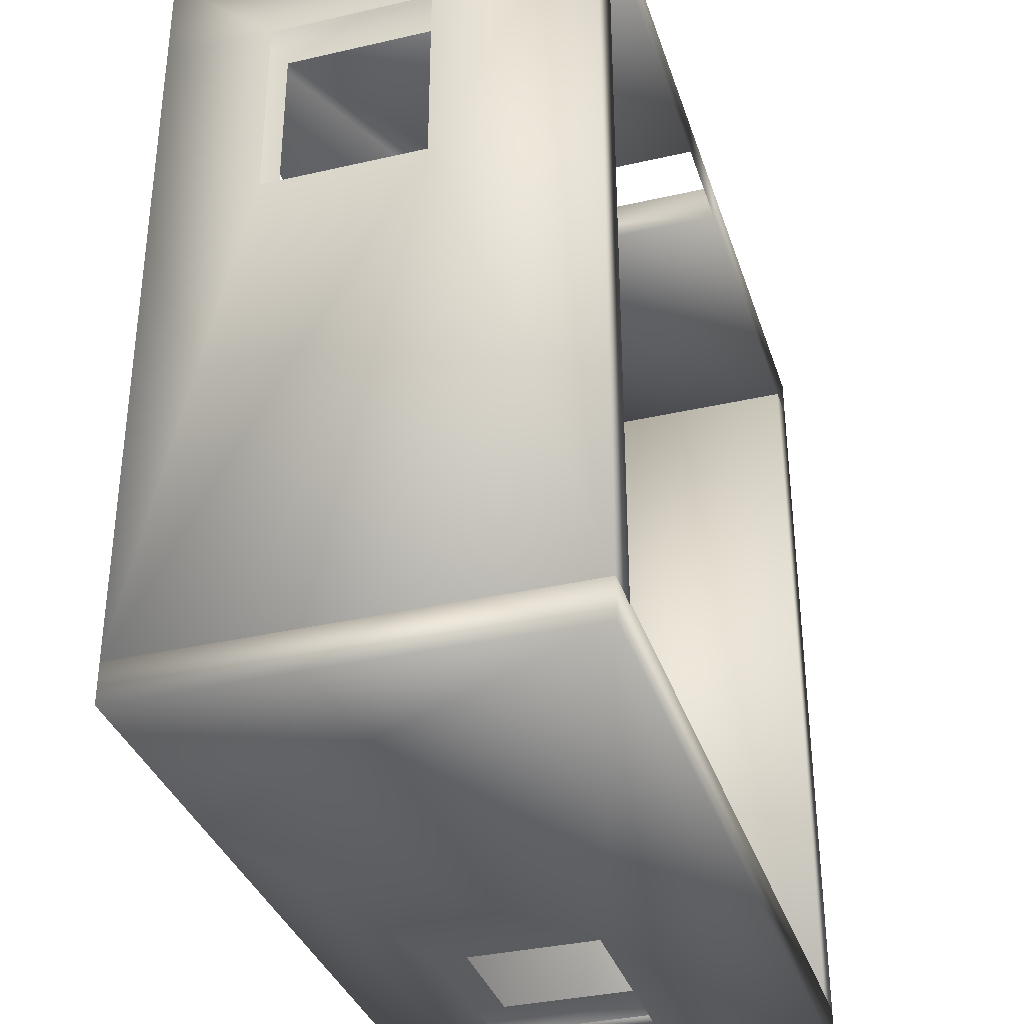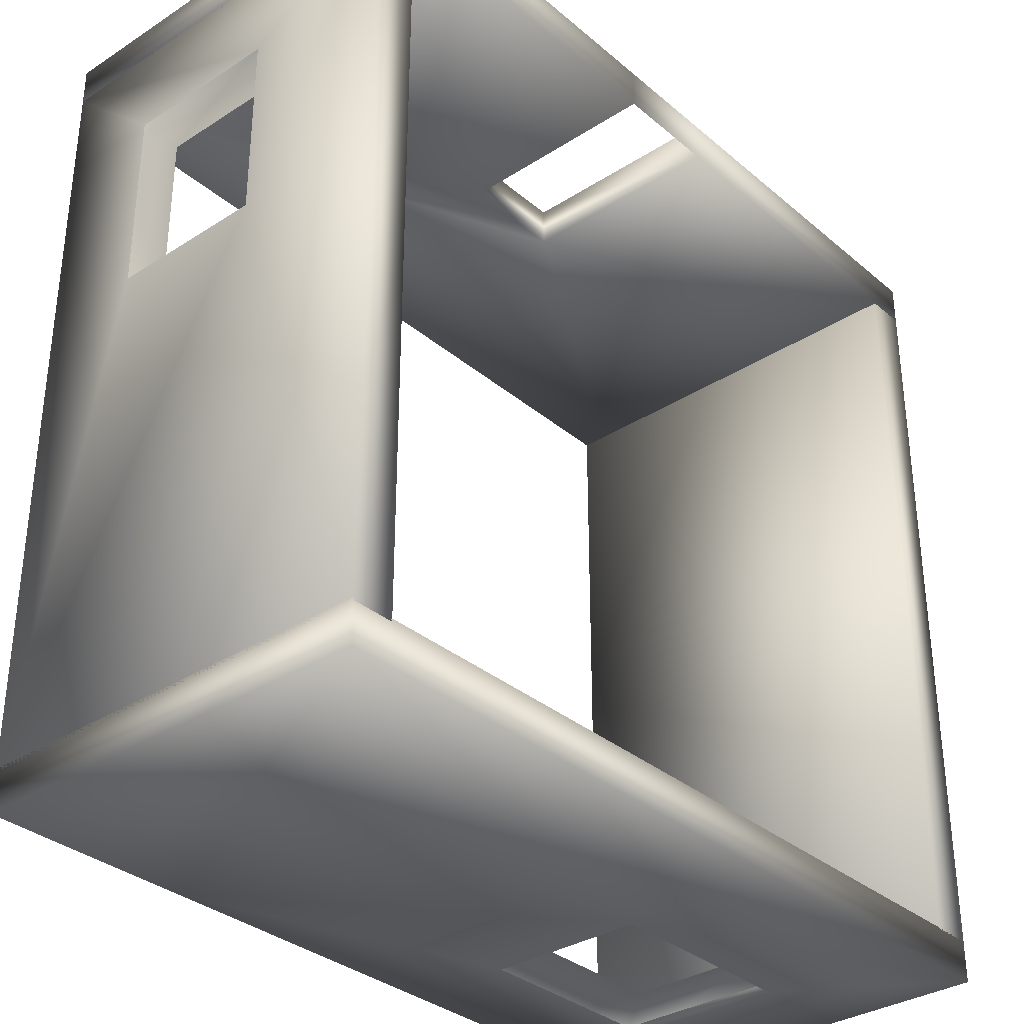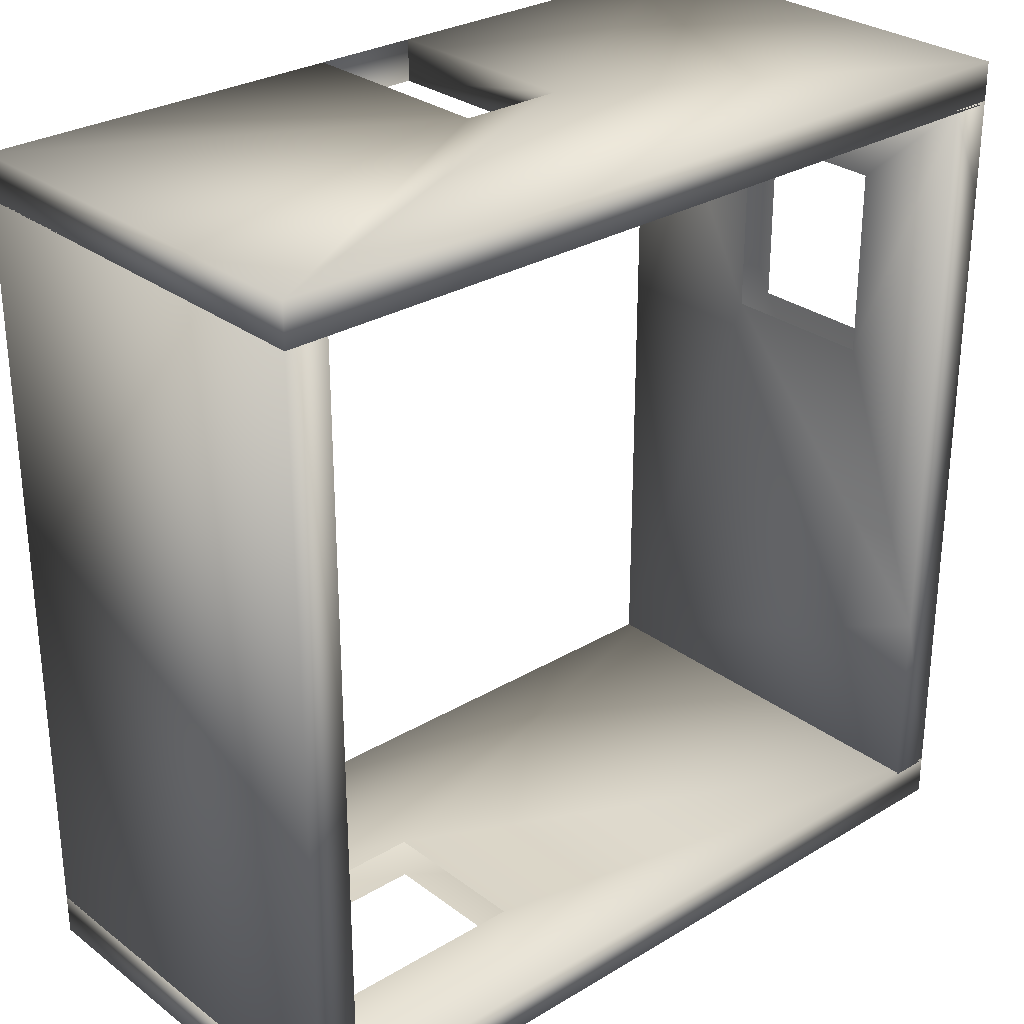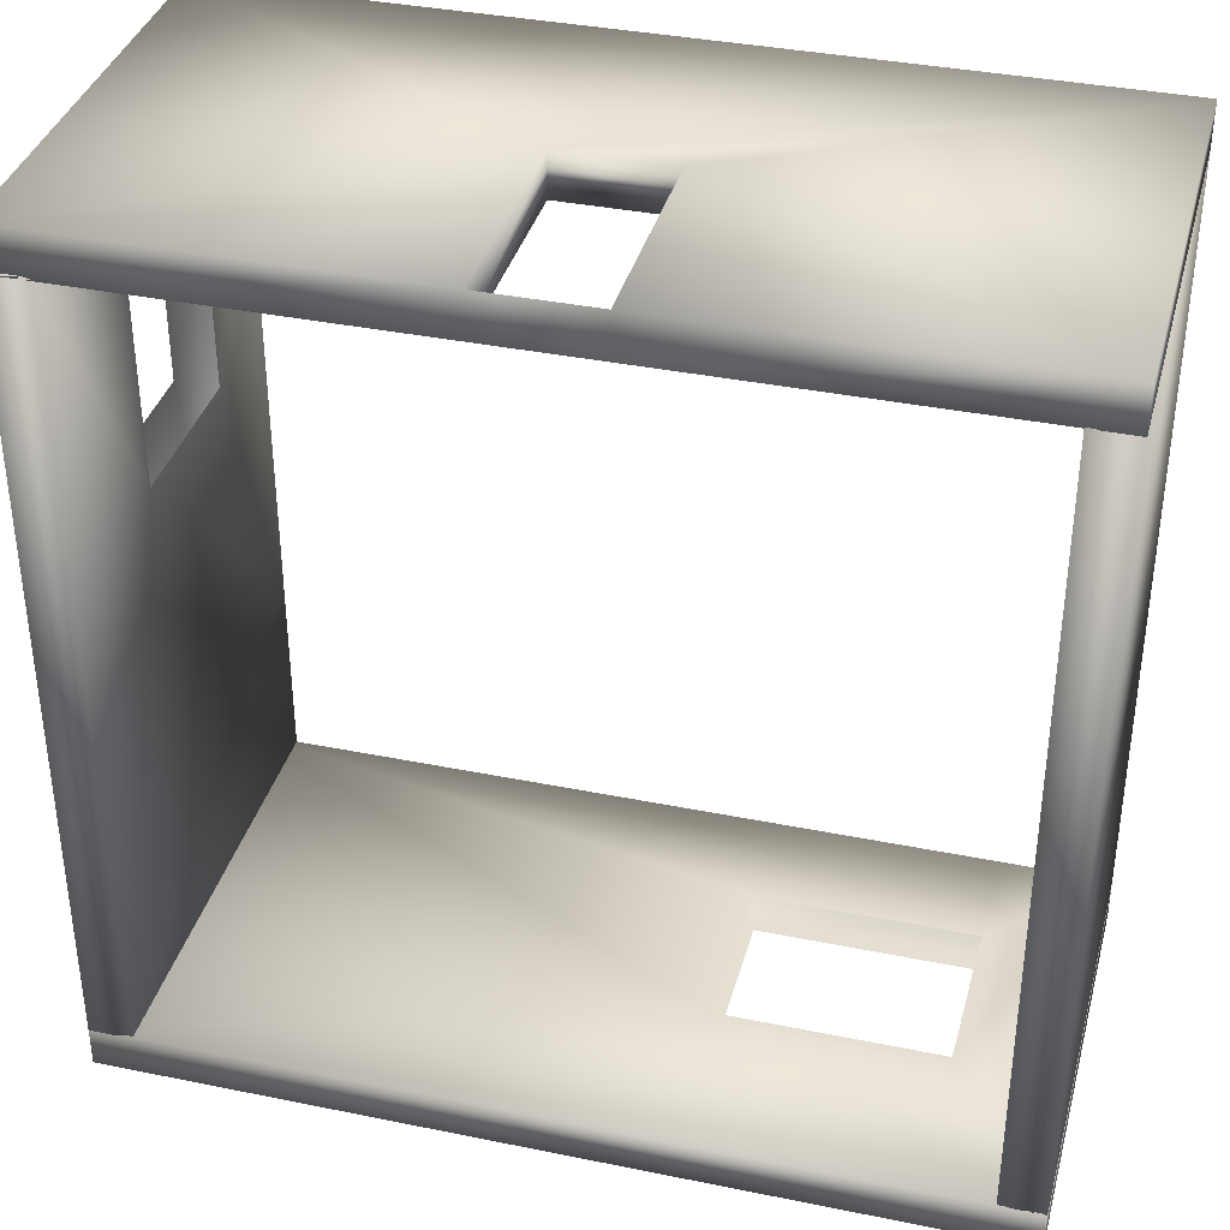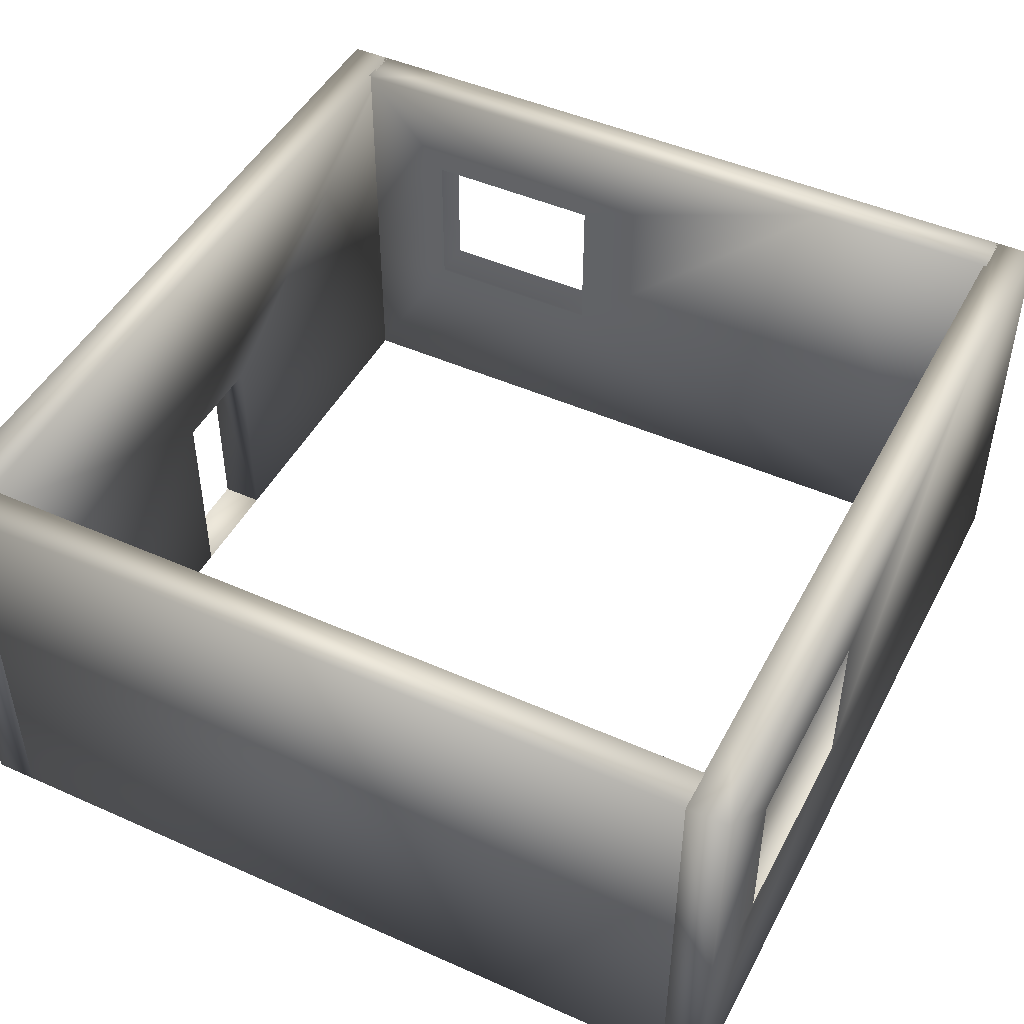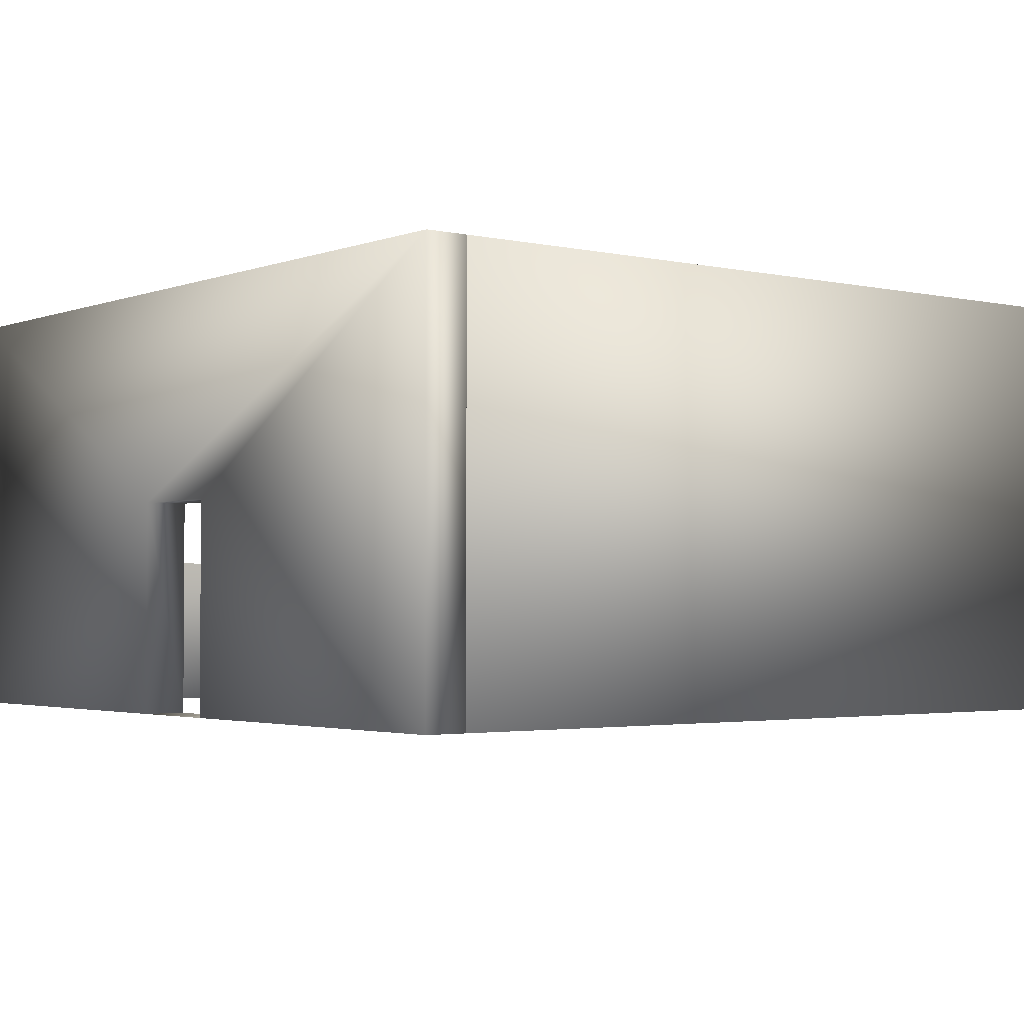
<metadata>
{"format":"obj","ext":"obj","renderer":"f3d","projection":"perspective","resolution":1024,"background":"white","views":[{"elev":-34.9,"azim":-72.9,"up":"+Z"},{"elev":-33.6,"azim":-48.8,"up":"+Z"},{"elev":28.7,"azim":138.1,"up":"+Z"},{"elev":36.7,"azim":14.8,"up":"+Z"},{"elev":46.8,"azim":116.8,"up":"+Y"},{"elev":-2.5,"azim":51.9,"up":"+Y"}]}
</metadata>
<code>
g WallWindow2_Cube.015
v -10 0 -10
v 10 0 -10
v 10 0 -9
v -10 0 -9
v -10 10 -10
v 10 10 -10
v 10 10 -9
v -10 10 -9
v -5 10 -10
v 5 10 -9
v 10 3.75 -10
v 7.5 10 -9
v 2.5 7.5 -9
v 7.5 7.5 -9
v 7.5 7.5 -10
v 2.5 7.5 -10
v 7.5 3.75 -9
v 2.5 3.75 -10
v 7.5 3.75 -10
v 2.5 3.75 -9
f 2 11 3
f 15 11 19
f 9 10 6
f 4 5 1
f 10 14 12
f 18 2 1
f 1 3 4
f 4 3 20
f 7 3 11
f 11 6 7
f 15 16 6
f 6 11 15
f 16 9 6
f 7 6 12
f 9 5 8
f 10 12 6
f 9 8 10
f 4 8 5
f 10 13 14
f 1 5 9
f 9 16 18
f 19 11 2
f 1 9 18
f 18 19 2
f 1 2 3
f 13 10 8
f 3 7 17
f 7 12 14
f 13 8 20
f 20 8 4
f 7 14 17
f 17 20 3
g WallWindow1_Cube.014
v -9 0 -9.069
v -9 0 9.069
v -10 0 9.069
v -10 0 -9.069
v -9 10 -9.069
v -9 10 9.069
v -10 10 9.069
v -10 10 -9.069
v -9 10 -4.535
v -10 10 4.534
v -9 3.75 9.069
v -10 10 6.801
v -10 7.5 2.267
v -10 7.5 6.801
v -9 7.5 6.801
v -9 7.5 2.267
v -10 3.75 6.801
v -9 3.75 2.267
v -9 3.75 6.801
v -10 3.75 2.267
f 22 31 23
f 35 31 39
f 29 30 26
f 24 25 21
f 30 34 32
f 38 22 21
f 21 23 24
f 24 23 40
f 27 23 31
f 31 26 27
f 35 36 26
f 26 31 35
f 36 29 26
f 27 26 32
f 29 25 28
f 30 32 26
f 29 28 30
f 24 28 25
f 30 33 34
f 21 25 29
f 29 36 38
f 39 31 22
f 21 29 38
f 38 39 22
f 21 22 23
f 33 30 28
f 23 27 37
f 27 32 34
f 33 28 40
f 40 28 24
f 27 34 37
f 37 40 23
g WallSolid_Cube.013
v 10 0 -9.022
v 10 0 9.022
v 9 0 9.022
v 9 0 -9.022
v 10 10 -9.022
v 10 10 9.022
v 9 10 9.022
v 9 10 -9.022
f 41 43 44
f 45 47 46
f 45 42 41
f 46 43 42
f 43 48 44
f 41 48 45
f 41 42 43
f 45 48 47
f 45 46 42
f 46 47 43
f 43 47 48
f 41 44 48
g WallDoor_Cube.012
v -10 0 9
v 10 0 9
v 10 0 10
v -10 0 10
v -10 10 9
v 10 10 9
v 10 10 10
v -10 10 10
v 1.25 0 10
v 1.25 5 10
v -1.25 0 10
v -1.25 5 10
v -1.25 5 9
v -1.25 0 9
v 1.25 0 9
v 1.25 5 9
f 57 51 63
f 53 55 56
f 51 54 50
f 56 49 53
f 64 54 53
f 60 56 55
f 60 62 59
f 63 58 57
f 58 61 60
f 62 49 59
f 49 52 59
f 51 50 63
f 53 54 55
f 51 55 54
f 56 52 49
f 49 62 61
f 64 63 50
f 53 49 61
f 64 50 54
f 53 61 64
f 55 51 58
f 51 57 58
f 59 52 60
f 55 58 60
f 60 52 56
f 60 61 62
f 63 64 58
f 58 64 61
f 59 57 63
f 63 62 59

</code>
